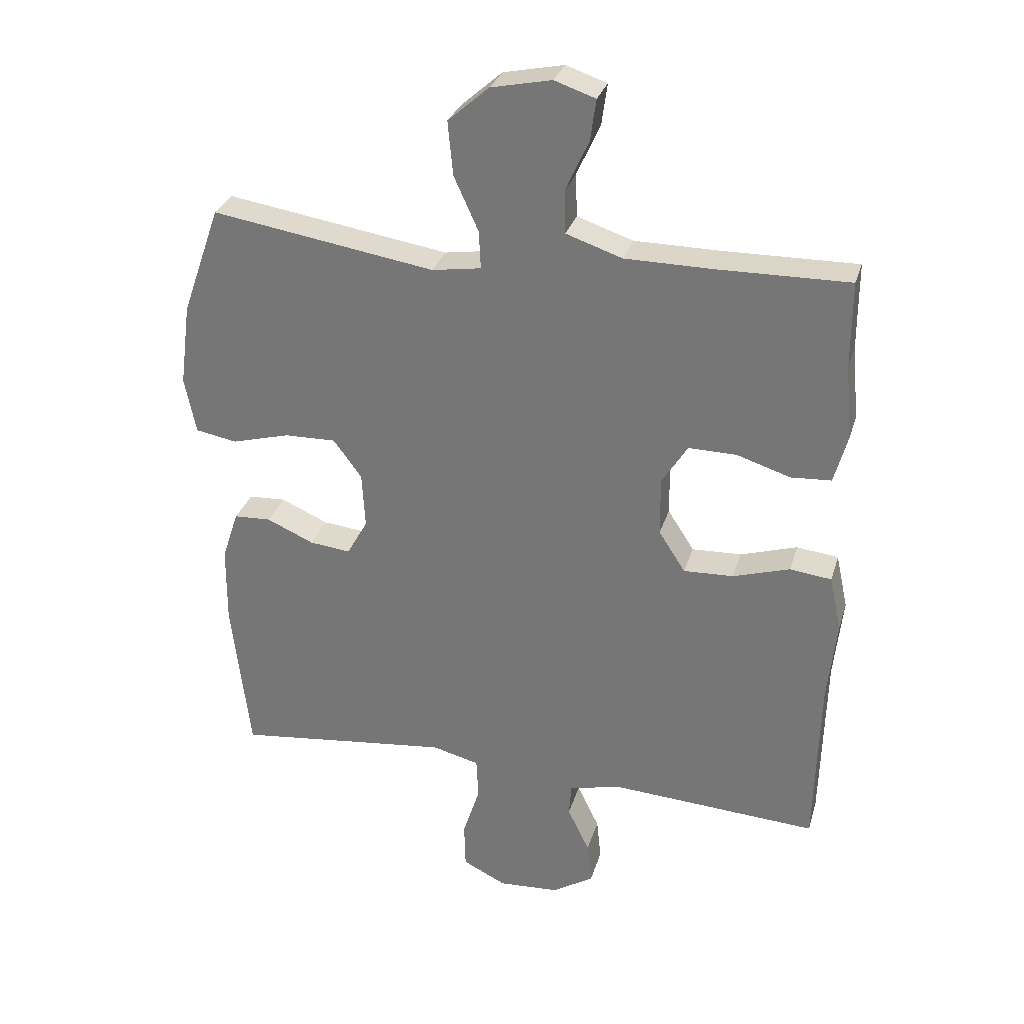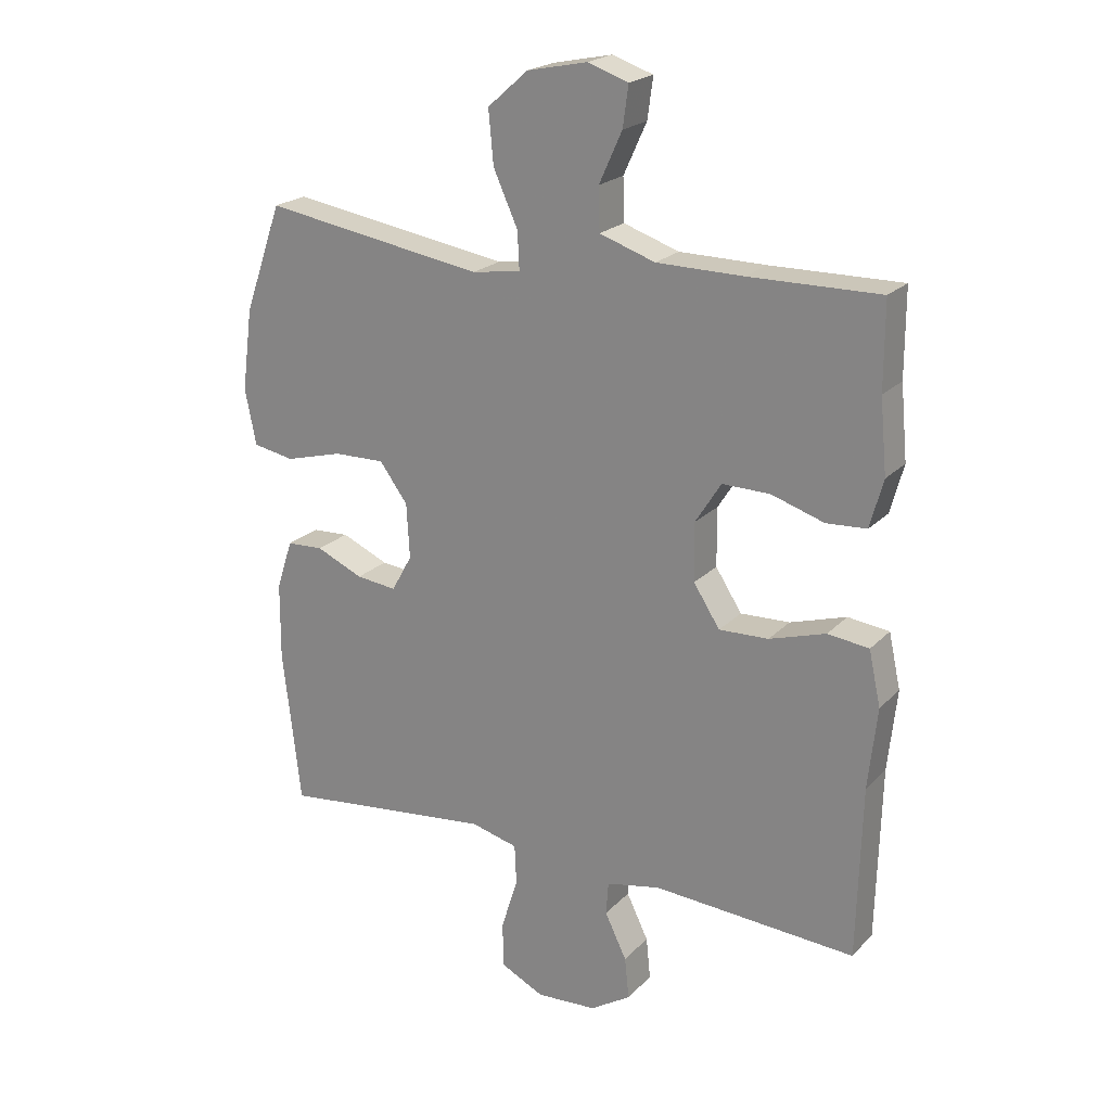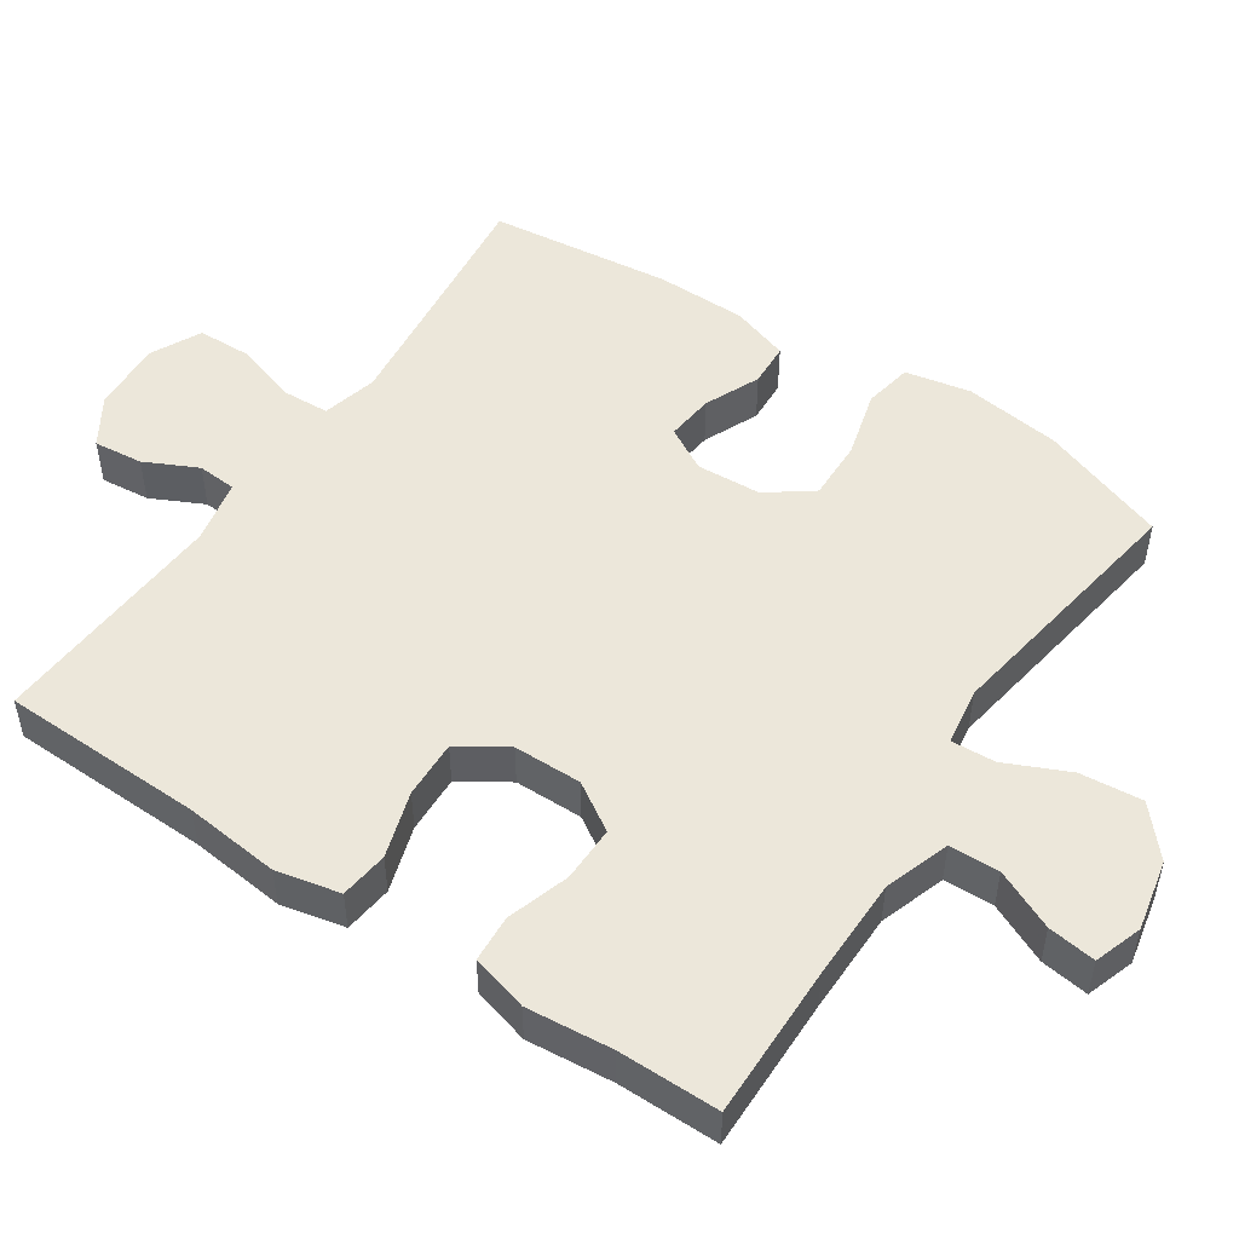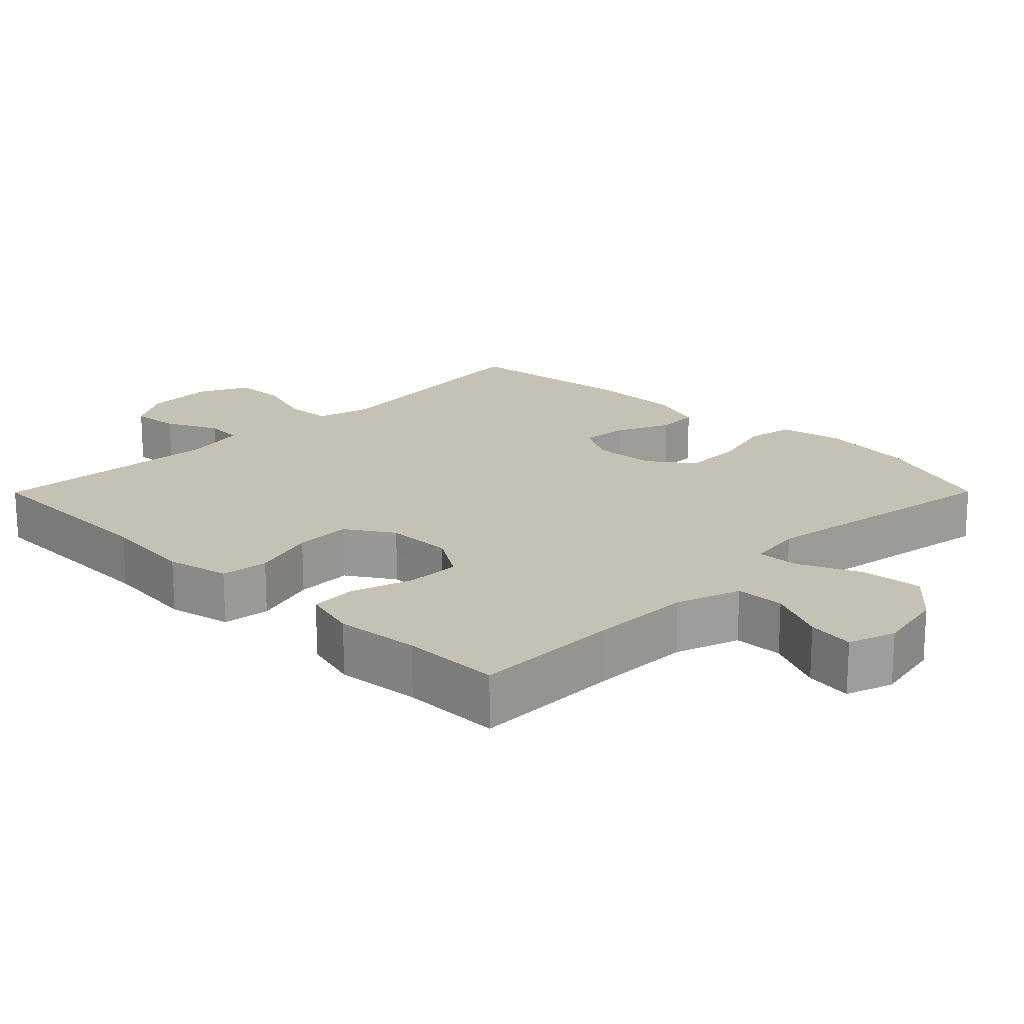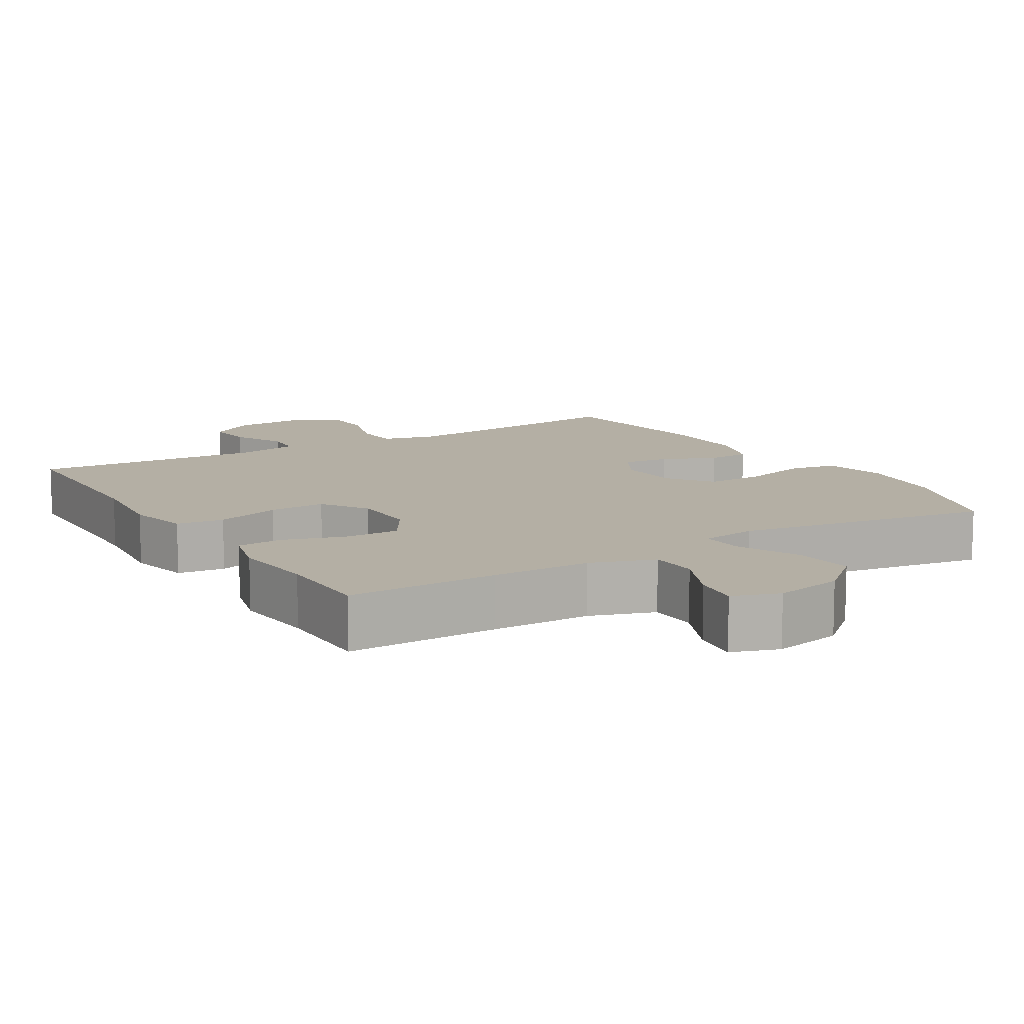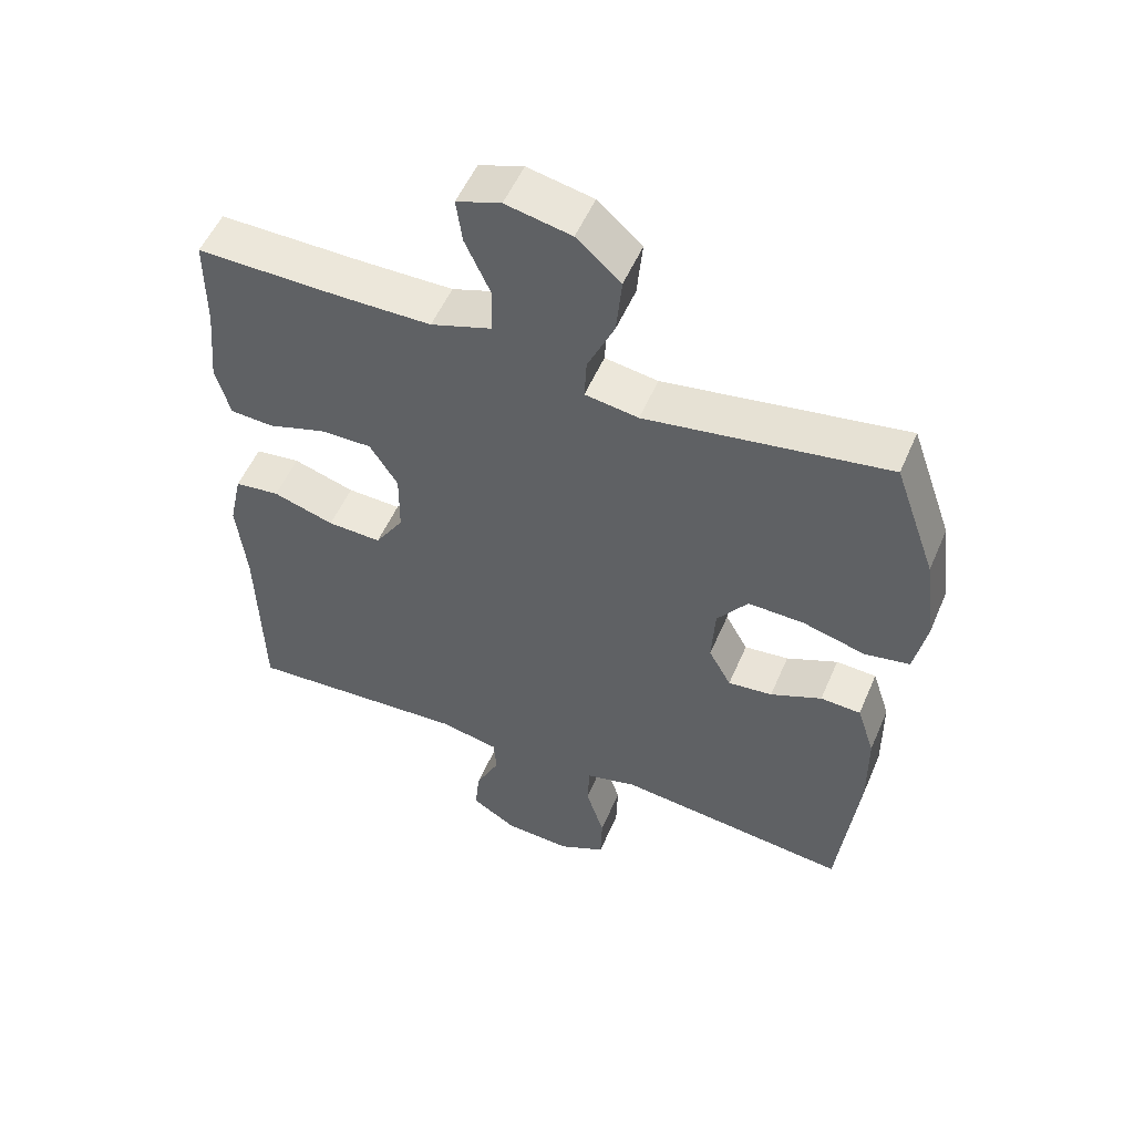
<metadata>
{"format":"obj","ext":"obj","renderer":"f3d","projection":"perspective","resolution":1024,"background":"white","views":[{"elev":30.0,"azim":-164.4,"up":"+Z"},{"elev":21.5,"azim":-149.2,"up":"+Z"},{"elev":50.7,"azim":-56.2,"up":"+Y"},{"elev":18.7,"azim":-45.2,"up":"+Y"},{"elev":11.3,"azim":-31.3,"up":"+Y"},{"elev":53.1,"azim":22.9,"up":"+Z"}]}
</metadata>
<code>
v -0.5 0.07 0.5
v -0.291 0.07 0.497
v -0.153 0.07 0.498
v -0.064 0.07 0.528
v -0.062 0.07 0.596
v -0.099 0.07 0.677
v -0.108 0.07 0.742
v -0.043 0.07 0.764
v 0.053 0.07 0.744
v 0.118 0.07 0.687
v 0.11 0.07 0.602
v 0.071 0.07 0.516
v 0.068 0.07 0.456
v 0.146 0.07 0.444
v 0.5 0.07 0.5
v 0.561 0.07 0.327
v 0.578 0.07 0.196
v 0.56 0.07 0.107
v 0.494 0.07 0.095
v 0.402 0.07 0.12
v 0.32 0.07 0.122
v 0.275 0.07 0.061
v 0.27 0.07 -0.027
v 0.303 0.07 -0.086
v 0.368 0.07 -0.079
v 0.443 0.07 -0.046
v 0.502 0.07 -0.049
v 0.528 0.07 -0.128
v 0.529 0.07 -0.251
v 0.5 0.07 -0.5
v 0.274 0.07 -0.474
v 0.158 0.07 -0.461
v 0.083 0.07 -0.48
v 0.08 0.07 -0.545
v 0.107 0.07 -0.63
v 0.105 0.07 -0.703
v 0.036 0.07 -0.737
v -0.061 0.07 -0.731
v -0.126 0.07 -0.69
v -0.119 0.07 -0.623
v -0.084 0.07 -0.551
v -0.088 0.07 -0.498
v -0.175 0.07 -0.48
v -0.5 0.07 -0.5
v -0.507 0.07 -0.224
v -0.521 0.07 -0.094
v -0.502 0.07 -0.007
v -0.436 0.07 0.001
v -0.346 0.07 -0.027
v -0.267 0.07 -0.03
v -0.225 0.07 0.035
v -0.224 0.07 0.128
v -0.265 0.07 0.193
v -0.341 0.07 0.192
v -0.426 0.07 0.165
v -0.49 0.07 0.169
v -0.511 0.07 0.246
v -0.5 0.07 0.363
v -0.5 0 0.5
v -0.291 0 0.497
v -0.153 0 0.498
v -0.064 0 0.528
v -0.062 0 0.596
v -0.099 0 0.677
v -0.108 0 0.742
v -0.043 0 0.764
v 0.053 0 0.744
v 0.118 0 0.687
v 0.11 0 0.602
v 0.071 0 0.516
v 0.068 0 0.456
v 0.146 0 0.444
v 0.5 0 0.5
v 0.561 0 0.327
v 0.578 0 0.196
v 0.56 0 0.107
v 0.494 0 0.095
v 0.402 0 0.12
v 0.32 0 0.122
v 0.275 0 0.061
v 0.27 0 -0.027
v 0.303 0 -0.086
v 0.368 0 -0.079
v 0.443 0 -0.046
v 0.502 0 -0.049
v 0.528 0 -0.128
v 0.529 0 -0.251
v 0.5 0 -0.5
v 0.274 0 -0.474
v 0.158 0 -0.461
v 0.083 0 -0.48
v 0.08 0 -0.545
v 0.107 0 -0.63
v 0.105 0 -0.703
v 0.036 0 -0.737
v -0.061 0 -0.731
v -0.126 0 -0.69
v -0.119 0 -0.623
v -0.084 0 -0.551
v -0.088 0 -0.498
v -0.175 0 -0.48
v -0.5 0 -0.5
v -0.507 0 -0.224
v -0.521 0 -0.094
v -0.502 0 -0.007
v -0.436 0 0.001
v -0.346 0 -0.027
v -0.267 0 -0.03
v -0.225 0 0.035
v -0.224 0 0.128
v -0.265 0 0.193
v -0.341 0 0.192
v -0.426 0 0.165
v -0.49 0 0.169
v -0.511 0 0.246
v -0.5 0 0.363
f 55 56 57 58
f 54 55 58 1
f 53 54 1 2
f 52 53 2 3
f 51 52 3 4
f 46 47 48 49
f 45 46 49 50
f 43 44 45 50
f 42 43 50 51
f 38 39 40 41
f 38 41 42
f 37 38 42
f 34 35 36 37
f 33 34 37 42
f 32 33 42 51
f 28 29 30 31
f 25 26 27 28
f 24 25 28 31
f 23 24 31 32
f 17 18 19 20
f 17 20 21
f 14 15 16 17
f 13 14 17 21
f 9 10 11 12
f 9 12 13
f 8 9 13
f 5 6 7 8
f 4 5 8 13
f 22 23 32 51
f 21 22 51
f 4 13 21 51
f 116 115 114 113
f 59 116 113 112
f 60 59 112 111
f 61 60 111 110
f 62 61 110 109
f 107 106 105 104
f 108 107 104 103
f 108 103 102 101
f 109 108 101 100
f 99 98 97 96
f 100 99 96
f 100 96 95
f 95 94 93 92
f 100 95 92 91
f 109 100 91 90
f 89 88 87 86
f 86 85 84 83
f 89 86 83 82
f 90 89 82 81
f 78 77 76 75
f 79 78 75
f 75 74 73 72
f 79 75 72 71
f 70 69 68 67
f 71 70 67
f 71 67 66
f 66 65 64 63
f 71 66 63 62
f 109 90 81 80
f 109 80 79
f 109 79 71 62
f 1 59 60 2
f 2 60 61 3
f 3 61 62 4
f 4 62 63 5
f 5 63 64 6
f 6 64 65 7
f 7 65 66 8
f 8 66 67 9
f 9 67 68 10
f 10 68 69 11
f 11 69 70 12
f 12 70 71 13
f 13 71 72 14
f 14 72 73 15
f 15 73 74 16
f 16 74 75 17
f 17 75 76 18
f 18 76 77 19
f 19 77 78 20
f 20 78 79 21
f 21 79 80 22
f 22 80 81 23
f 23 81 82 24
f 24 82 83 25
f 25 83 84 26
f 26 84 85 27
f 27 85 86 28
f 28 86 87 29
f 29 87 88 30
f 30 88 89 31
f 31 89 90 32
f 32 90 91 33
f 33 91 92 34
f 34 92 93 35
f 35 93 94 36
f 36 94 95 37
f 37 95 96 38
f 38 96 97 39
f 39 97 98 40
f 40 98 99 41
f 41 99 100 42
f 42 100 101 43
f 43 101 102 44
f 44 102 103 45
f 45 103 104 46
f 46 104 105 47
f 47 105 106 48
f 48 106 107 49
f 49 107 108 50
f 50 108 109 51
f 51 109 110 52
f 52 110 111 53
f 53 111 112 54
f 54 112 113 55
f 55 113 114 56
f 56 114 115 57
f 57 115 116 58
f 58 116 59 1

</code>
